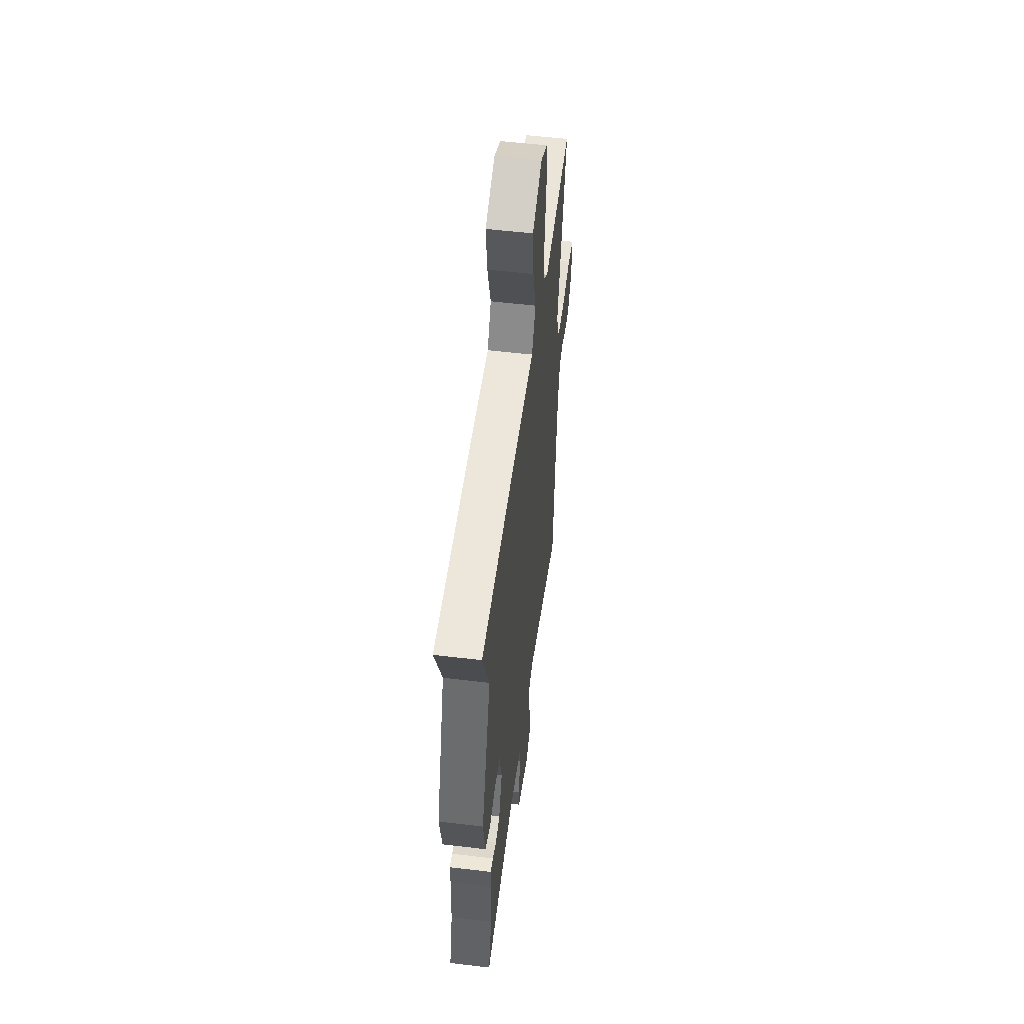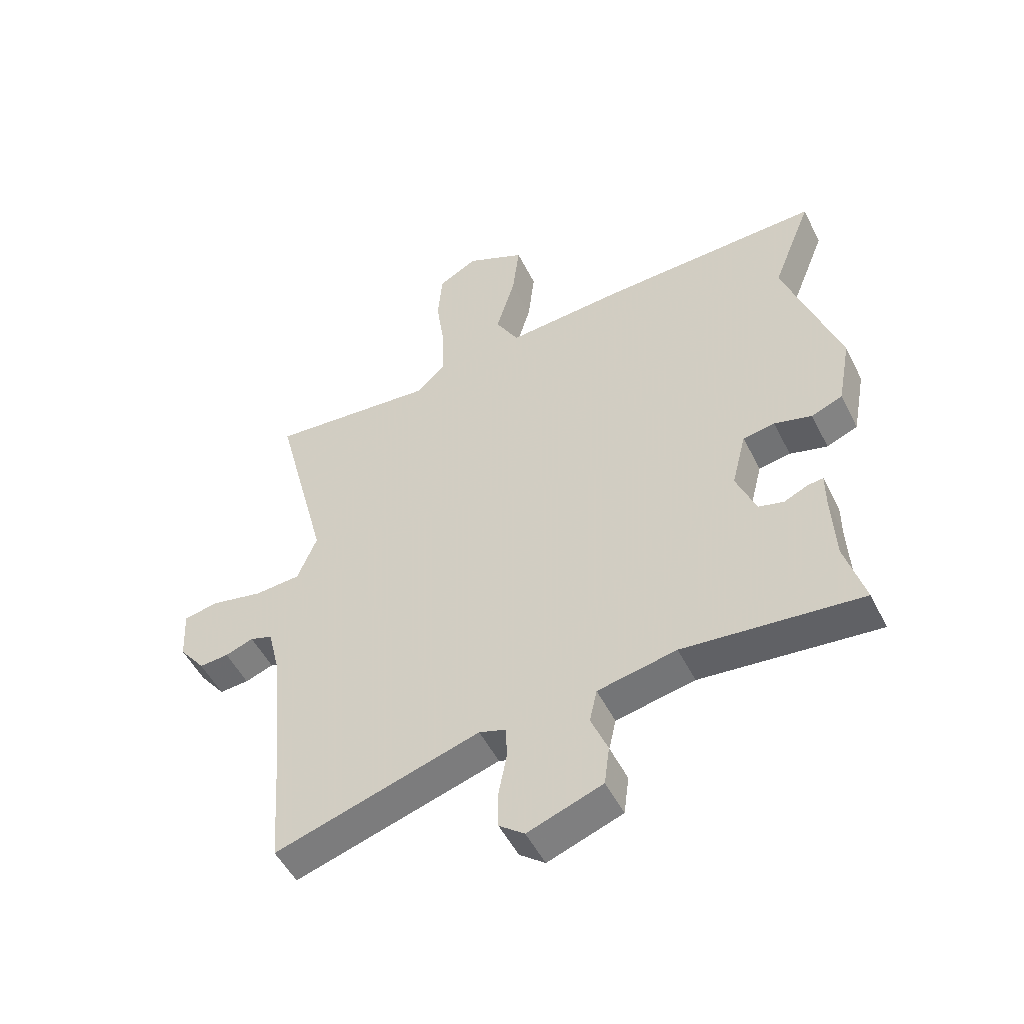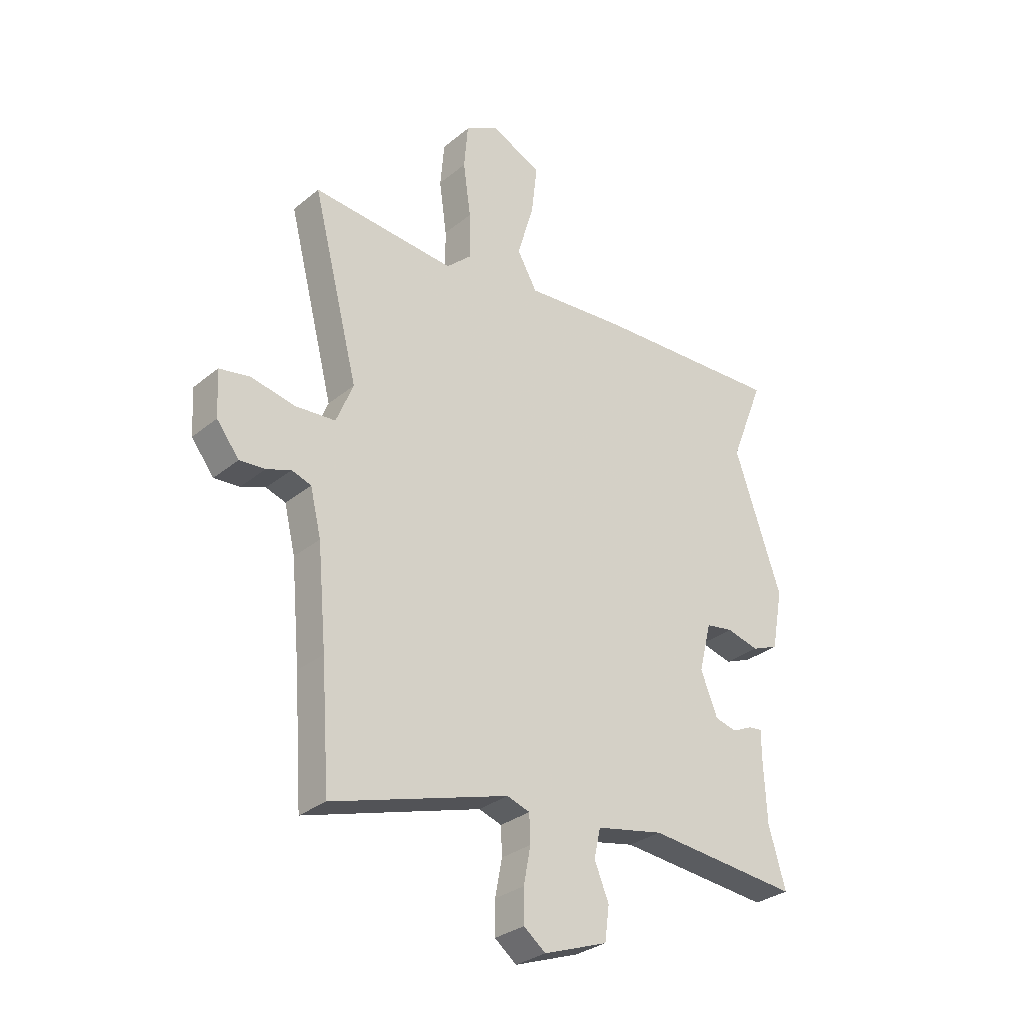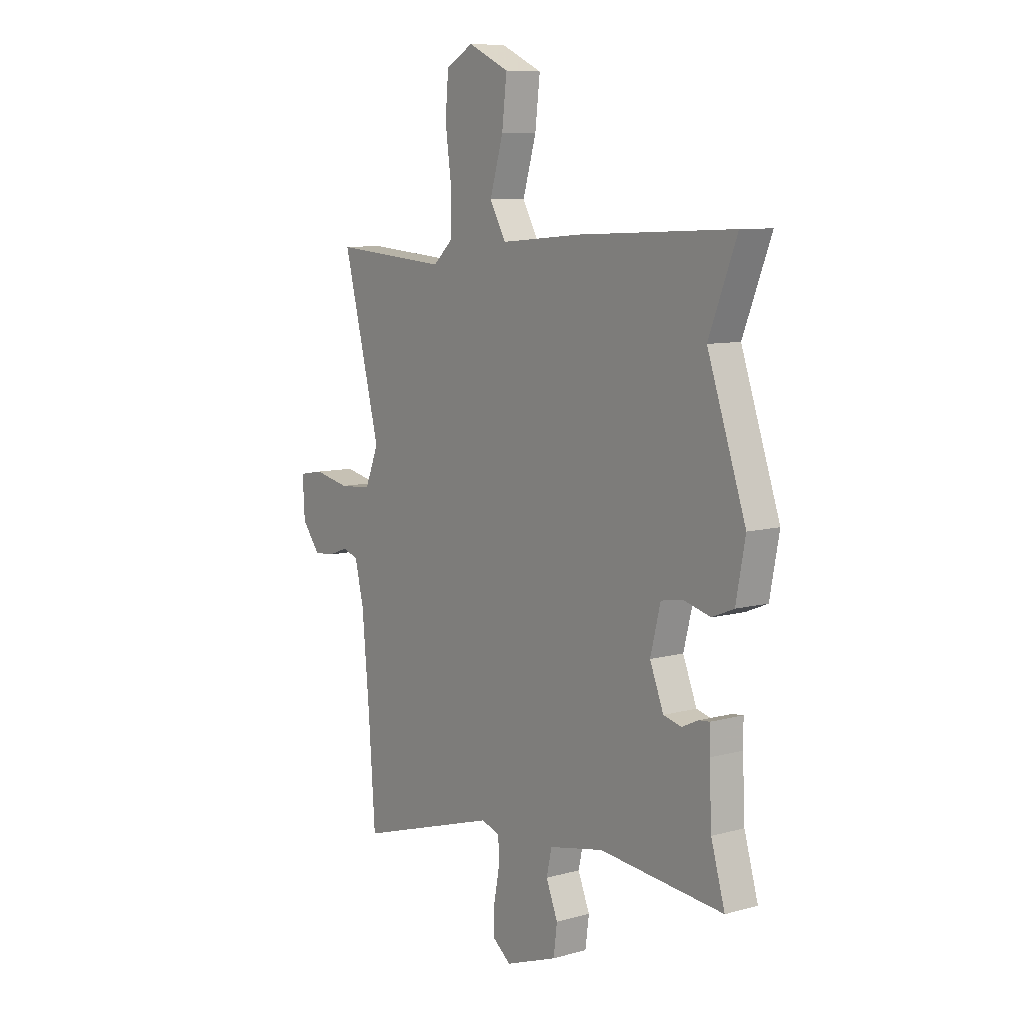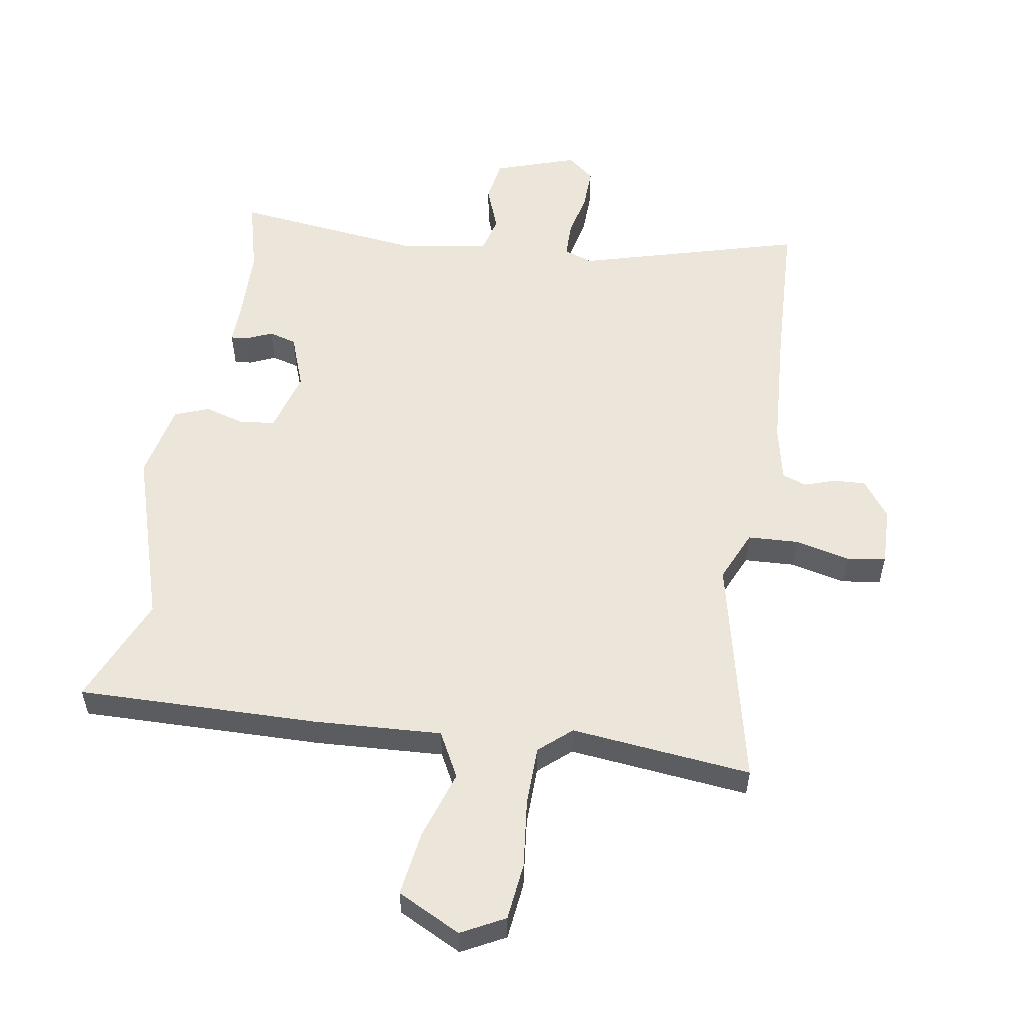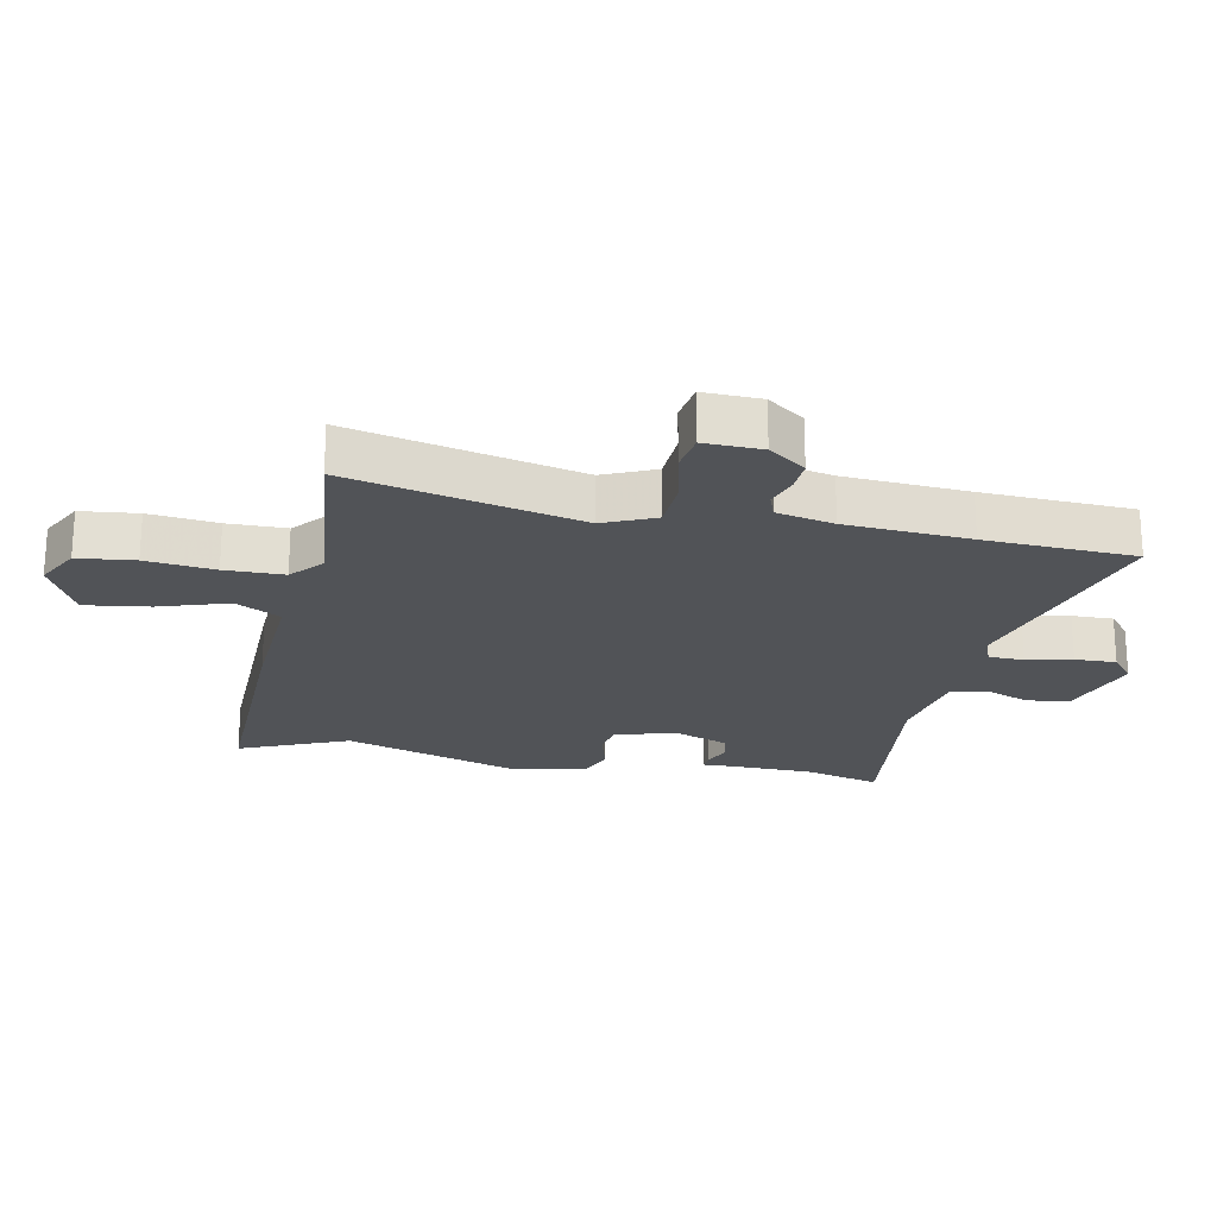
<metadata>
{"format":"obj","ext":"obj","renderer":"f3d","projection":"perspective","resolution":1024,"background":"white","views":[{"elev":54.6,"azim":-82.8,"up":"+Z"},{"elev":-50.9,"azim":-154.0,"up":"+Z"},{"elev":-30.6,"azim":139.4,"up":"+Z"},{"elev":8.6,"azim":-126.6,"up":"+Z"},{"elev":55.2,"azim":10.8,"up":"+Y"},{"elev":-22.1,"azim":80.1,"up":"+Y"}]}
</metadata>
<code>
v 0.566 0.07 0.485
v 0.473 0.07 0.121
v 0.507 0.07 0.038
v 0.587 0.07 0.032
v 0.676 0.07 0.05
v 0.737 0.07 0.039
v 0.732 0.07 -0.053
v 0.687 0.07 -0.111
v 0.636 0.07 -0.107
v 0.587 0.07 -0.089
v 0.548 0.07 -0.102
v 0.526 0.07 -0.193
v 0.508 0.07 -0.39
v 0.491 0.07 -0.629
v 0.137 0.07 -0.52
v 0.091 0.07 -0.535
v 0.089 0.07 -0.591
v 0.103 0.07 -0.664
v 0.103 0.07 -0.73
v 0.059 0.07 -0.764
v -0.07 0.07 -0.717
v -0.079 0.07 -0.649
v -0.05 0.07 -0.578
v -0.063 0.07 -0.52
v -0.199 0.07 -0.492
v -0.506 0.07 -0.52
v -0.472 0.07 -0.402
v -0.466 0.07 -0.277
v -0.466 0.07 -0.22
v -0.439 0.07 -0.223
v -0.398 0.07 -0.242
v -0.354 0.07 -0.231
v -0.32 0.07 -0.146
v -0.345 0.07 -0.047
v -0.4 0.07 -0.038
v -0.465 0.07 -0.055
v -0.519 0.07 -0.033
v -0.542 0.07 0.089
v -0.447 0.07 0.366
v -0.516 0.07 0.541
v -0.132 0.07 0.524
v 0.071 0.07 0.507
v 0.111 0.07 0.578
v 0.078 0.07 0.689
v 0.066 0.07 0.792
v 0.168 0.07 0.84
v 0.236 0.07 0.802
v 0.244 0.07 0.711
v 0.229 0.07 0.602
v 0.228 0.07 0.508
v 0.278 0.07 0.462
v 0.566 0 0.485
v 0.473 0 0.121
v 0.507 0 0.038
v 0.587 0 0.032
v 0.676 0 0.05
v 0.737 0 0.039
v 0.732 0 -0.053
v 0.687 0 -0.111
v 0.636 0 -0.107
v 0.587 0 -0.089
v 0.548 0 -0.102
v 0.526 0 -0.193
v 0.508 0 -0.39
v 0.491 0 -0.629
v 0.137 0 -0.52
v 0.091 0 -0.535
v 0.089 0 -0.591
v 0.103 0 -0.664
v 0.103 0 -0.73
v 0.059 0 -0.764
v -0.07 0 -0.717
v -0.079 0 -0.649
v -0.05 0 -0.578
v -0.063 0 -0.52
v -0.199 0 -0.492
v -0.506 0 -0.52
v -0.472 0 -0.402
v -0.466 0 -0.277
v -0.466 0 -0.22
v -0.439 0 -0.223
v -0.398 0 -0.242
v -0.354 0 -0.231
v -0.32 0 -0.146
v -0.345 0 -0.047
v -0.4 0 -0.038
v -0.465 0 -0.055
v -0.519 0 -0.033
v -0.542 0 0.089
v -0.447 0 0.366
v -0.516 0 0.541
v -0.132 0 0.524
v 0.071 0 0.507
v 0.111 0 0.578
v 0.078 0 0.689
v 0.066 0 0.792
v 0.168 0 0.84
v 0.236 0 0.802
v 0.244 0 0.711
v 0.229 0 0.602
v 0.228 0 0.508
v 0.278 0 0.462
f 47 48 49
f 46 47 49
f 45 46 49
f 44 45 49
f 43 44 49
f 42 43 49 50
f 39 40 41 42
f 42 50 51
f 39 42 51
f 38 39 51
f 37 38 51
f 36 37 51
f 35 36 51
f 28 29 30 31
f 27 28 31 32
f 25 26 27 32
f 24 25 32 33
f 21 22 23
f 20 21 23
f 19 20 23
f 18 19 23
f 17 18 23
f 16 17 23 24
f 24 33 34
f 16 24 34
f 15 16 34
f 8 9 10
f 7 8 10
f 6 7 10
f 5 6 10
f 4 5 10
f 3 4 10 11
f 2 3 11 12
f 51 1 2
f 35 51 2
f 34 35 2
f 15 34 2
f 14 15 2
f 13 14 2
f 2 12 13
f 100 99 98
f 100 98 97
f 100 97 96
f 100 96 95
f 100 95 94
f 101 100 94 93
f 93 92 91 90
f 102 101 93
f 102 93 90
f 102 90 89
f 102 89 88
f 102 88 87
f 102 87 86
f 82 81 80 79
f 83 82 79 78
f 83 78 77 76
f 84 83 76 75
f 74 73 72
f 74 72 71
f 74 71 70
f 74 70 69
f 74 69 68
f 75 74 68 67
f 85 84 75
f 85 75 67
f 85 67 66
f 61 60 59
f 61 59 58
f 61 58 57
f 61 57 56
f 61 56 55
f 62 61 55 54
f 63 62 54 53
f 53 52 102
f 53 102 86
f 53 86 85
f 53 85 66
f 53 66 65
f 53 65 64
f 64 63 53
f 1 52 53 2
f 2 53 54 3
f 3 54 55 4
f 4 55 56 5
f 5 56 57 6
f 6 57 58 7
f 7 58 59 8
f 8 59 60 9
f 9 60 61 10
f 10 61 62 11
f 11 62 63 12
f 12 63 64 13
f 13 64 65 14
f 14 65 66 15
f 15 66 67 16
f 16 67 68 17
f 17 68 69 18
f 18 69 70 19
f 19 70 71 20
f 20 71 72 21
f 21 72 73 22
f 22 73 74 23
f 23 74 75 24
f 24 75 76 25
f 25 76 77 26
f 26 77 78 27
f 27 78 79 28
f 28 79 80 29
f 29 80 81 30
f 30 81 82 31
f 31 82 83 32
f 32 83 84 33
f 33 84 85 34
f 34 85 86 35
f 35 86 87 36
f 36 87 88 37
f 37 88 89 38
f 38 89 90 39
f 39 90 91 40
f 40 91 92 41
f 41 92 93 42
f 42 93 94 43
f 43 94 95 44
f 44 95 96 45
f 45 96 97 46
f 46 97 98 47
f 47 98 99 48
f 48 99 100 49
f 49 100 101 50
f 50 101 102 51
f 51 102 52 1

</code>
